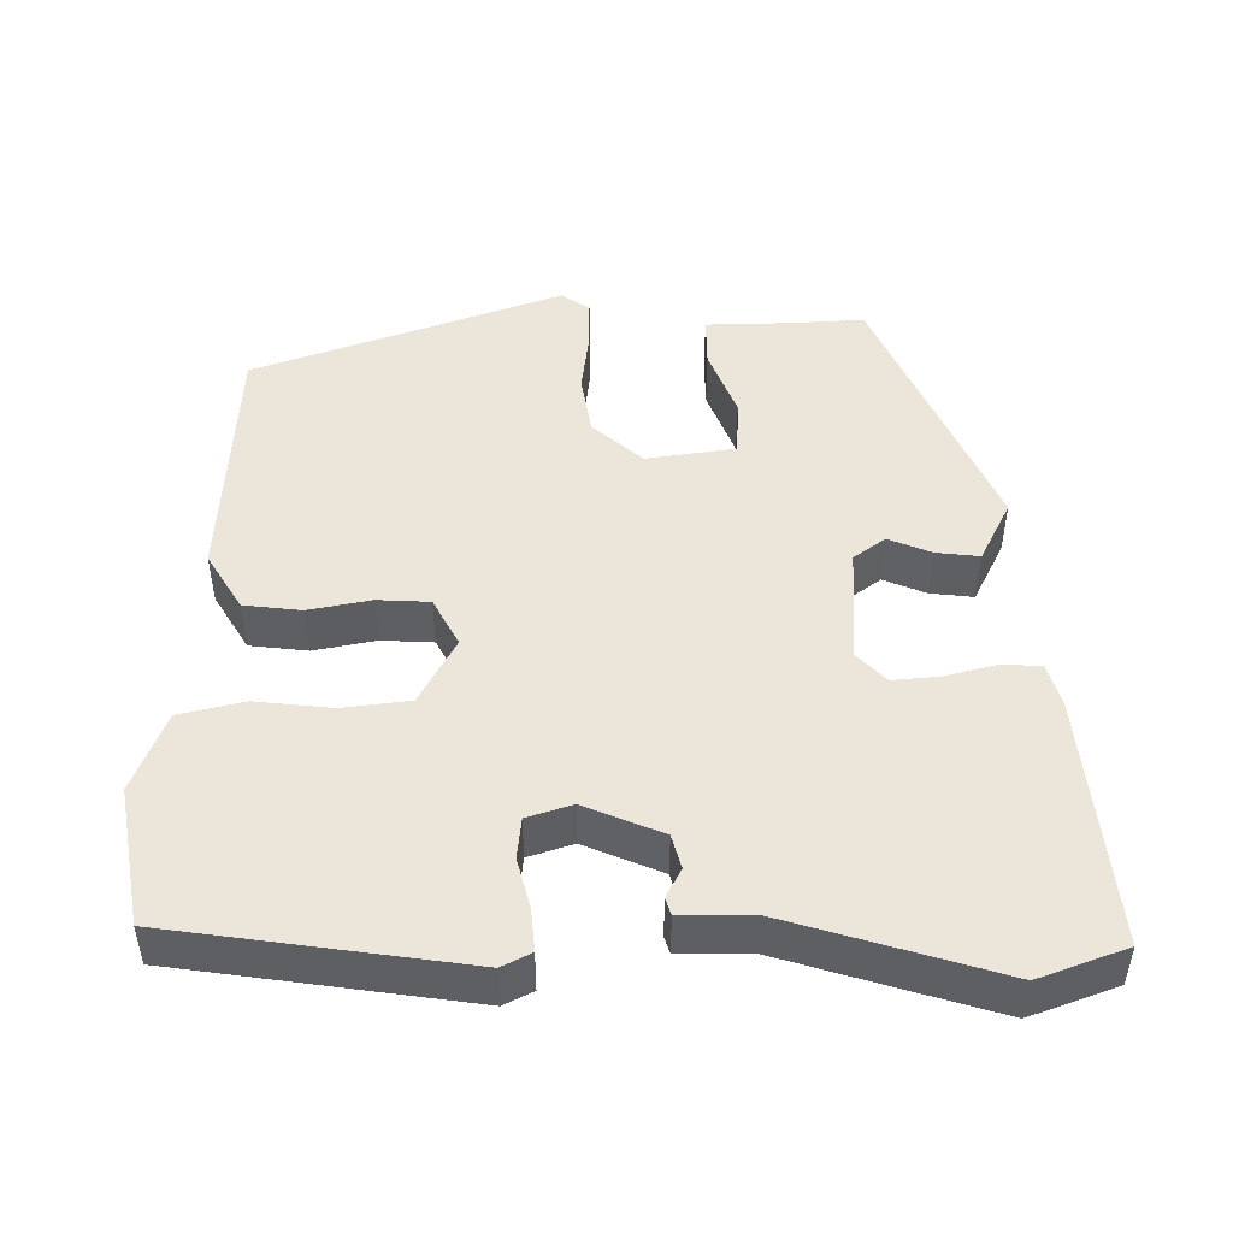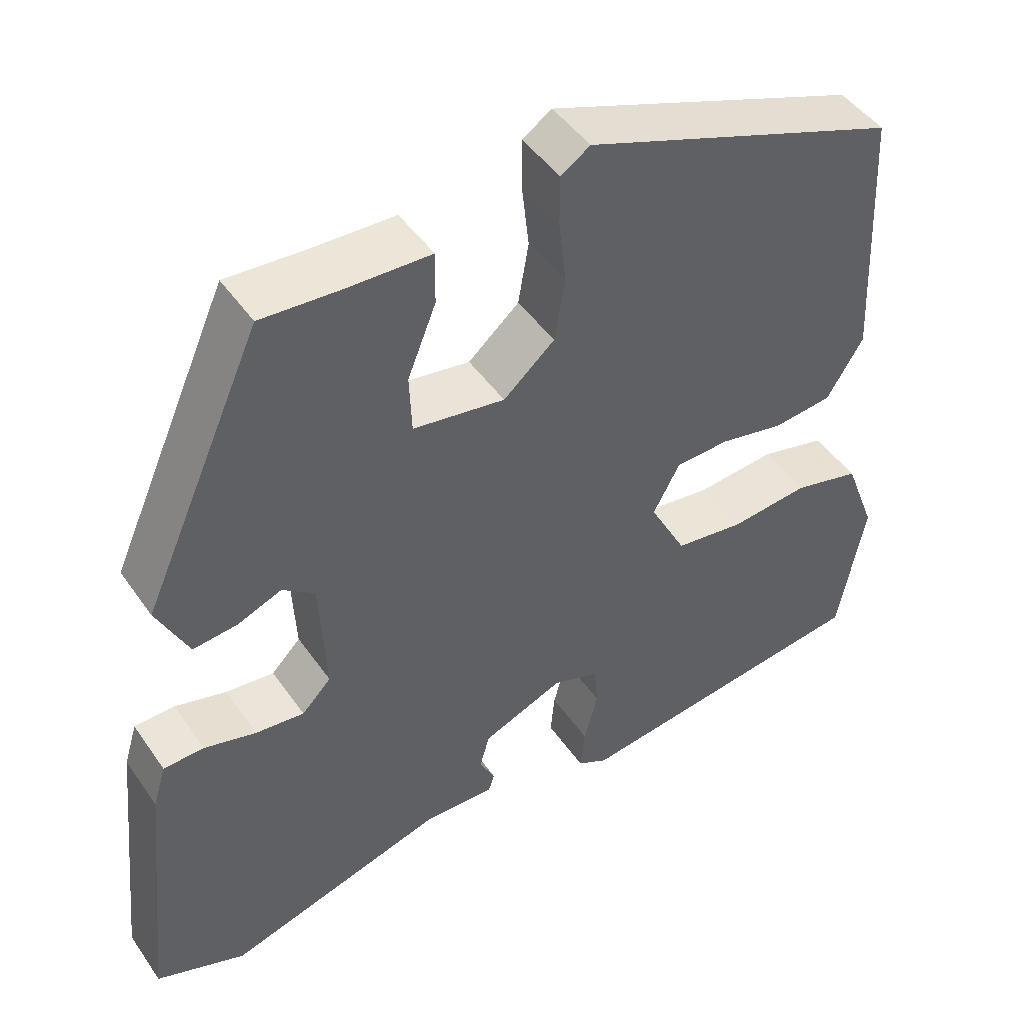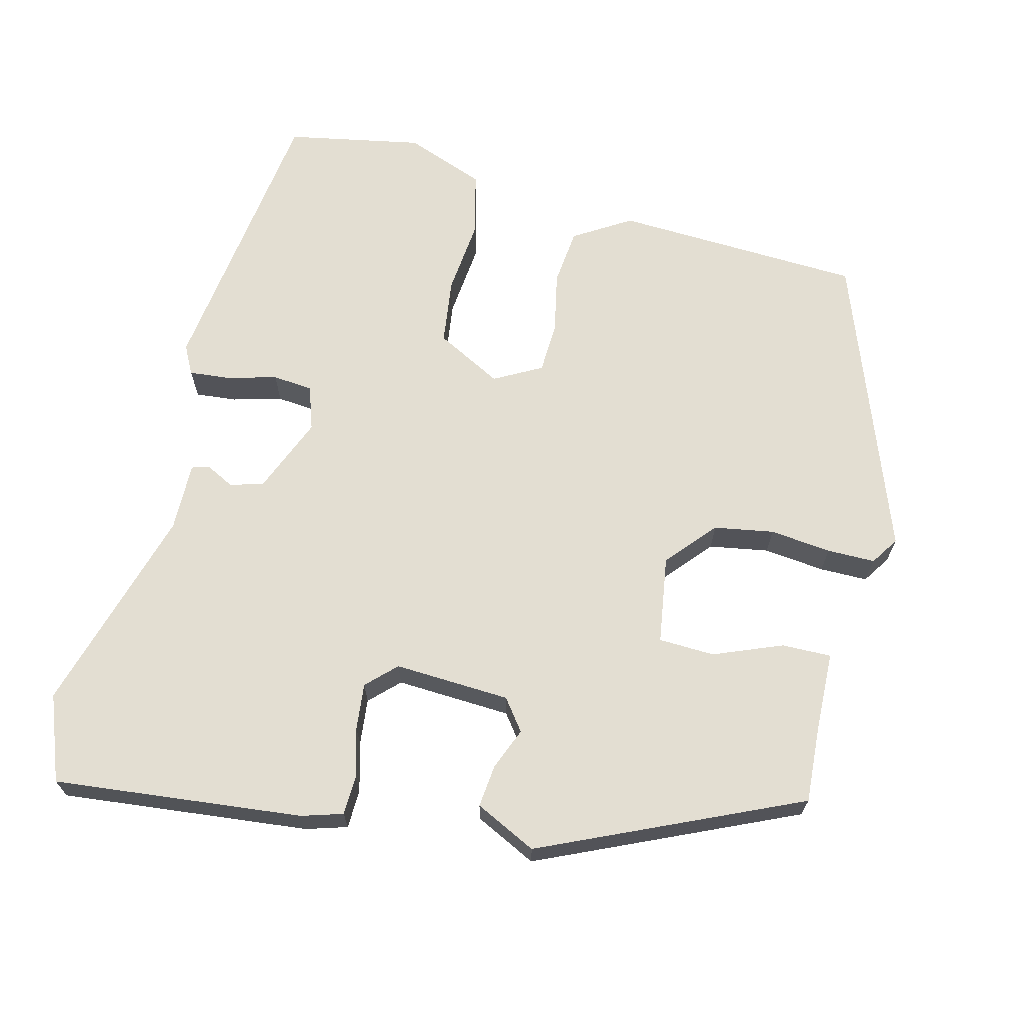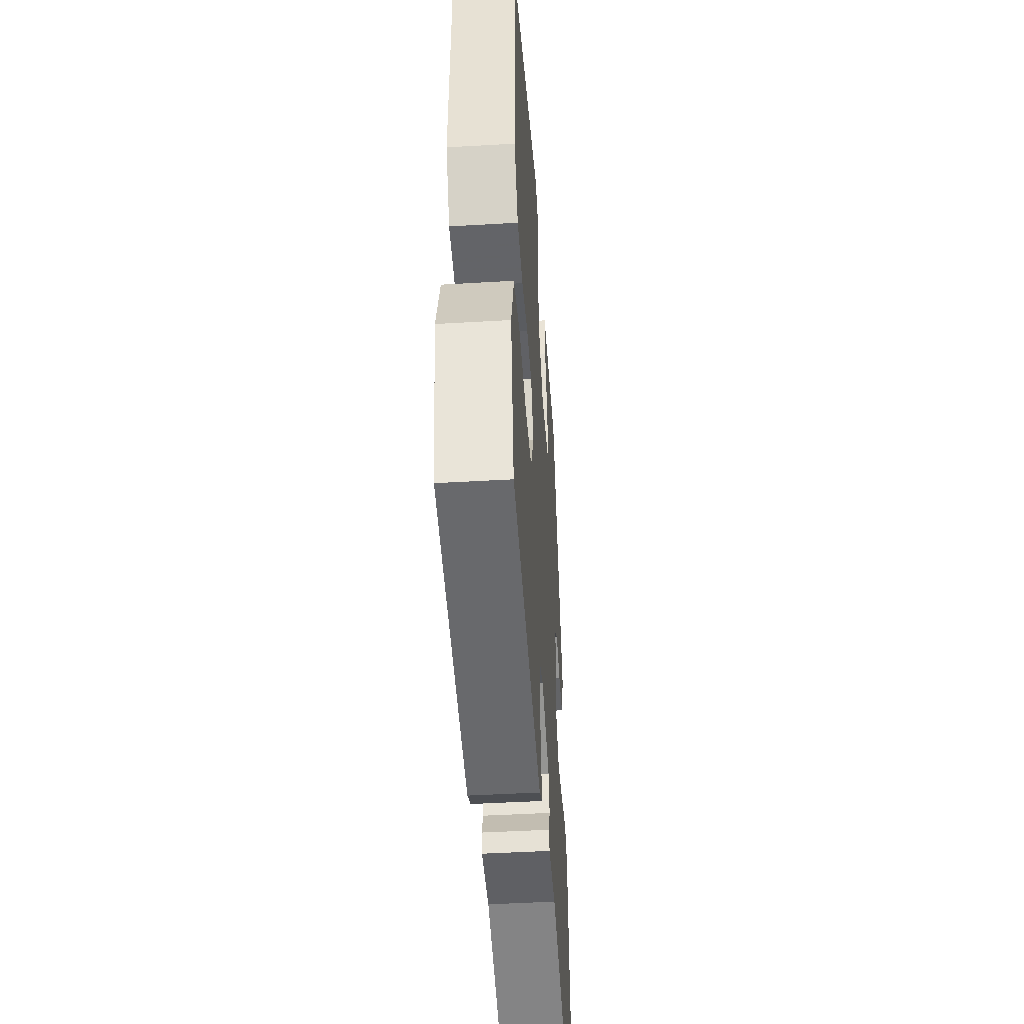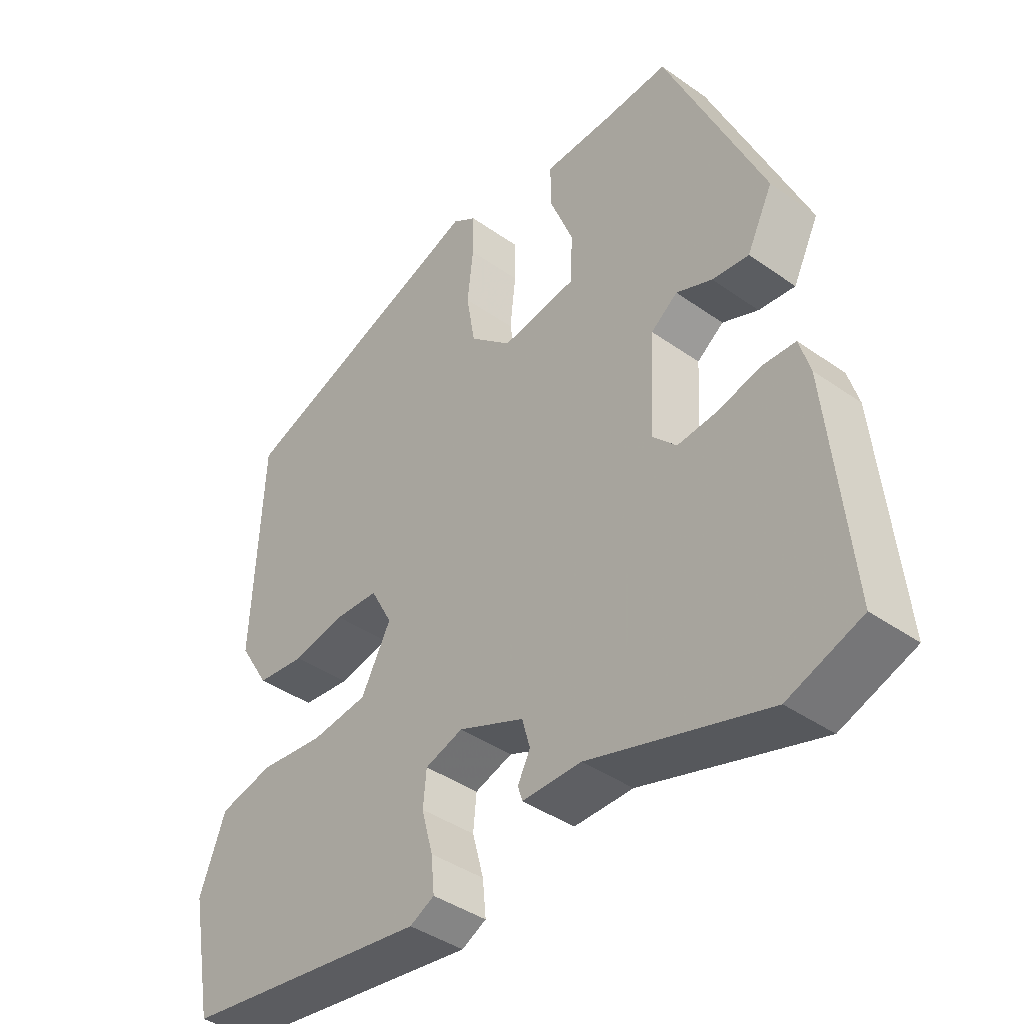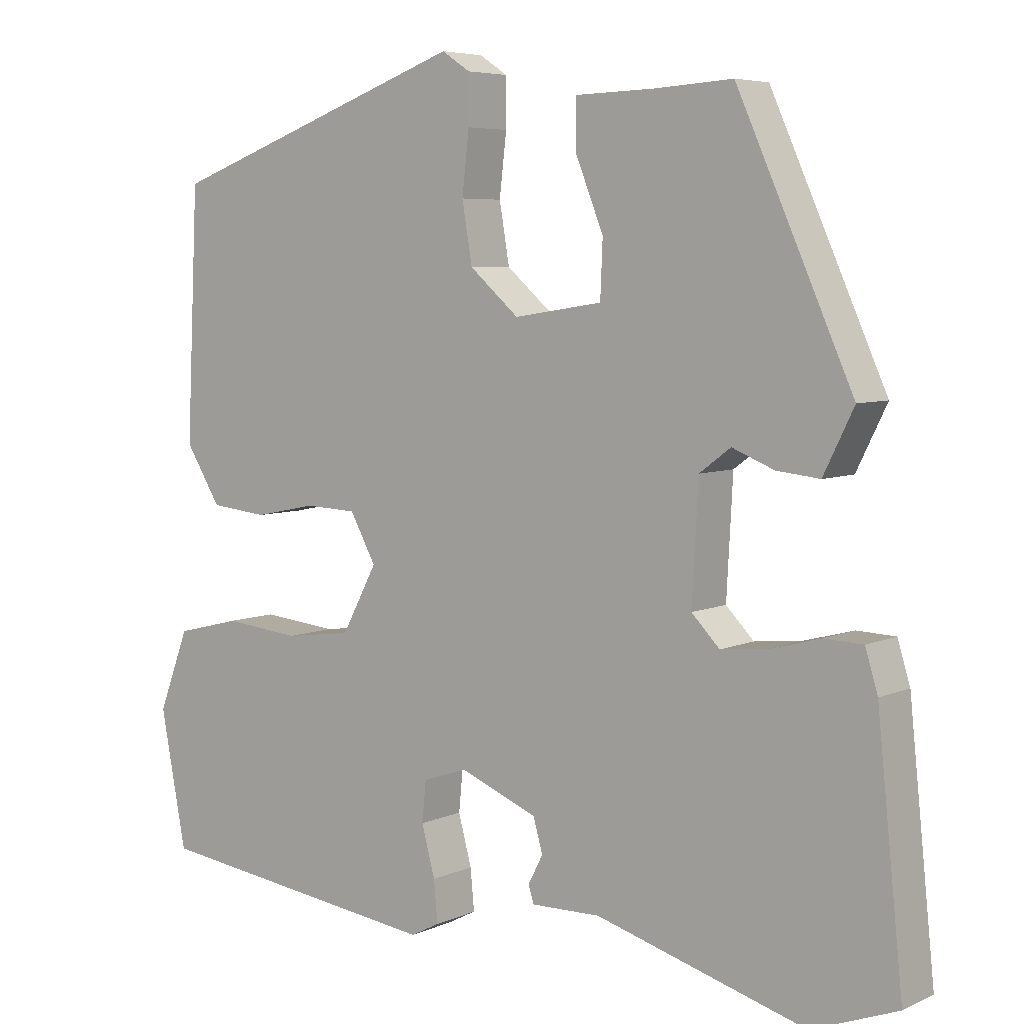
<metadata>
{"format":"obj","ext":"obj","renderer":"f3d","projection":"perspective","resolution":1024,"background":"white","views":[{"elev":48.2,"azim":180.0,"up":"+Y"},{"elev":46.5,"azim":-32.8,"up":"+Z"},{"elev":67.4,"azim":-76.0,"up":"+Y"},{"elev":-45.1,"azim":93.9,"up":"+Z"},{"elev":-40.8,"azim":-130.8,"up":"+Z"},{"elev":5.7,"azim":-143.3,"up":"+Z"}]}
</metadata>
<code>
v -0.407 0.07 -0.535
v -0.517 0.07 -0.494
v -0.484 0.07 -0.173
v -0.468 0.07 -0.12
v -0.418 0.07 -0.118
v -0.354 0.07 -0.135
v -0.294 0.07 -0.141
v -0.258 0.07 -0.104
v -0.266 0.07 0.045
v -0.306 0.07 0.075
v -0.36 0.07 0.053
v -0.415 0.07 0.047
v -0.454 0.07 0.126
v -0.306 0.07 0.458
v -0.209 0.07 0.452
v -0.105 0.07 0.449
v -0.106 0.07 0.385
v -0.141 0.07 0.297
v -0.138 0.07 0.225
v -0.025 0.07 0.208
v 0.038 0.07 0.263
v 0.051 0.07 0.34
v 0.042 0.07 0.419
v 0.042 0.07 0.481
v 0.078 0.07 0.505
v 0.465 0.07 0.364
v 0.48 0.07 0.044
v 0.435 0.07 -0.029
v 0.362 0.07 -0.037
v 0.283 0.07 -0.021
v 0.217 0.07 -0.024
v 0.184 0.07 -0.085
v 0.229 0.07 -0.17
v 0.314 0.07 -0.181
v 0.411 0.07 -0.171
v 0.493 0.07 -0.191
v 0.532 0.07 -0.294
v 0.499 0.07 -0.469
v 0.127 0.07 -0.52
v 0.09 0.07 -0.501
v 0.095 0.07 -0.448
v 0.112 0.07 -0.384
v 0.107 0.07 -0.332
v 0.05 0.07 -0.313
v -0.049 0.07 -0.354
v -0.061 0.07 -0.397
v -0.042 0.07 -0.434
v -0.049 0.07 -0.456
v -0.138 0.07 -0.455
v -0.407 0 -0.535
v -0.517 0 -0.494
v -0.484 0 -0.173
v -0.468 0 -0.12
v -0.418 0 -0.118
v -0.354 0 -0.135
v -0.294 0 -0.141
v -0.258 0 -0.104
v -0.266 0 0.045
v -0.306 0 0.075
v -0.36 0 0.053
v -0.415 0 0.047
v -0.454 0 0.126
v -0.306 0 0.458
v -0.209 0 0.452
v -0.105 0 0.449
v -0.106 0 0.385
v -0.141 0 0.297
v -0.138 0 0.225
v -0.025 0 0.208
v 0.038 0 0.263
v 0.051 0 0.34
v 0.042 0 0.419
v 0.042 0 0.481
v 0.078 0 0.505
v 0.465 0 0.364
v 0.48 0 0.044
v 0.435 0 -0.029
v 0.362 0 -0.037
v 0.283 0 -0.021
v 0.217 0 -0.024
v 0.184 0 -0.085
v 0.229 0 -0.17
v 0.314 0 -0.181
v 0.411 0 -0.171
v 0.493 0 -0.191
v 0.532 0 -0.294
v 0.499 0 -0.469
v 0.127 0 -0.52
v 0.09 0 -0.501
v 0.095 0 -0.448
v 0.112 0 -0.384
v 0.107 0 -0.332
v 0.05 0 -0.313
v -0.049 0 -0.354
v -0.061 0 -0.397
v -0.042 0 -0.434
v -0.049 0 -0.456
v -0.138 0 -0.455
f 46 47 48 49
f 4 5 6
f 3 4 6
f 2 3 6
f 1 2 6
f 49 1 6
f 46 49 6
f 45 46 6
f 44 45 6 7
f 43 44 7 8
f 40 41 42
f 39 40 42
f 38 39 42
f 37 38 42
f 36 37 42
f 35 36 42
f 34 35 42
f 33 34 42 43
f 43 8 9
f 33 43 9
f 32 33 9
f 28 29 30
f 27 28 30
f 26 27 30
f 25 26 30
f 24 25 30
f 23 24 30
f 22 23 30
f 21 22 30 31
f 20 21 31 32
f 15 16 17 18
f 15 18 19
f 14 15 19
f 13 14 19
f 12 13 19
f 11 12 19
f 10 11 19
f 19 20 32
f 10 19 32
f 9 10 32
f 98 97 96 95
f 55 54 53
f 55 53 52
f 55 52 51
f 55 51 50
f 55 50 98
f 55 98 95
f 55 95 94
f 56 55 94 93
f 57 56 93 92
f 91 90 89
f 91 89 88
f 91 88 87
f 91 87 86
f 91 86 85
f 91 85 84
f 91 84 83
f 92 91 83 82
f 58 57 92
f 58 92 82
f 58 82 81
f 79 78 77
f 79 77 76
f 79 76 75
f 79 75 74
f 79 74 73
f 79 73 72
f 79 72 71
f 80 79 71 70
f 81 80 70 69
f 67 66 65 64
f 68 67 64
f 68 64 63
f 68 63 62
f 68 62 61
f 68 61 60
f 68 60 59
f 81 69 68
f 81 68 59
f 81 59 58
f 1 50 51 2
f 2 51 52 3
f 3 52 53 4
f 4 53 54 5
f 5 54 55 6
f 6 55 56 7
f 7 56 57 8
f 8 57 58 9
f 9 58 59 10
f 10 59 60 11
f 11 60 61 12
f 12 61 62 13
f 13 62 63 14
f 14 63 64 15
f 15 64 65 16
f 16 65 66 17
f 17 66 67 18
f 18 67 68 19
f 19 68 69 20
f 20 69 70 21
f 21 70 71 22
f 22 71 72 23
f 23 72 73 24
f 24 73 74 25
f 25 74 75 26
f 26 75 76 27
f 27 76 77 28
f 28 77 78 29
f 29 78 79 30
f 30 79 80 31
f 31 80 81 32
f 32 81 82 33
f 33 82 83 34
f 34 83 84 35
f 35 84 85 36
f 36 85 86 37
f 37 86 87 38
f 38 87 88 39
f 39 88 89 40
f 40 89 90 41
f 41 90 91 42
f 42 91 92 43
f 43 92 93 44
f 44 93 94 45
f 45 94 95 46
f 46 95 96 47
f 47 96 97 48
f 48 97 98 49
f 49 98 50 1

</code>
